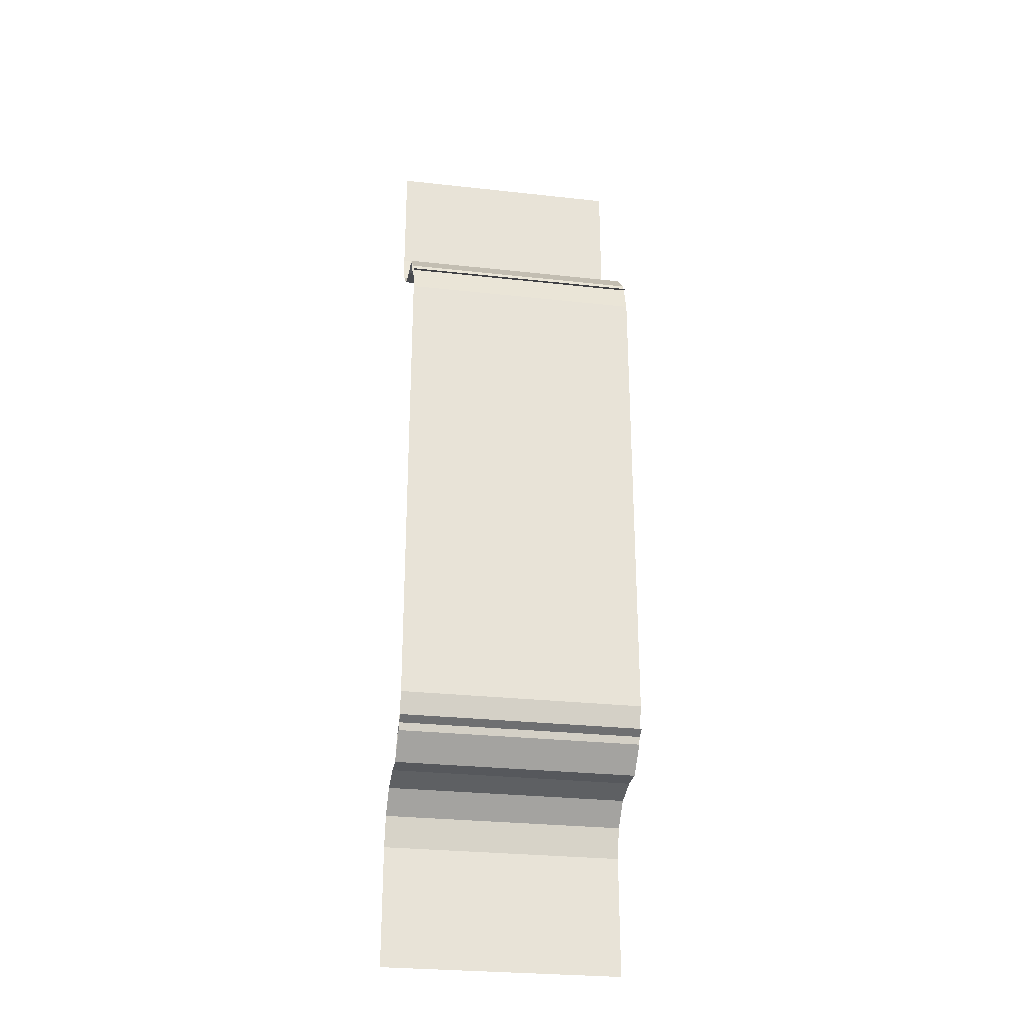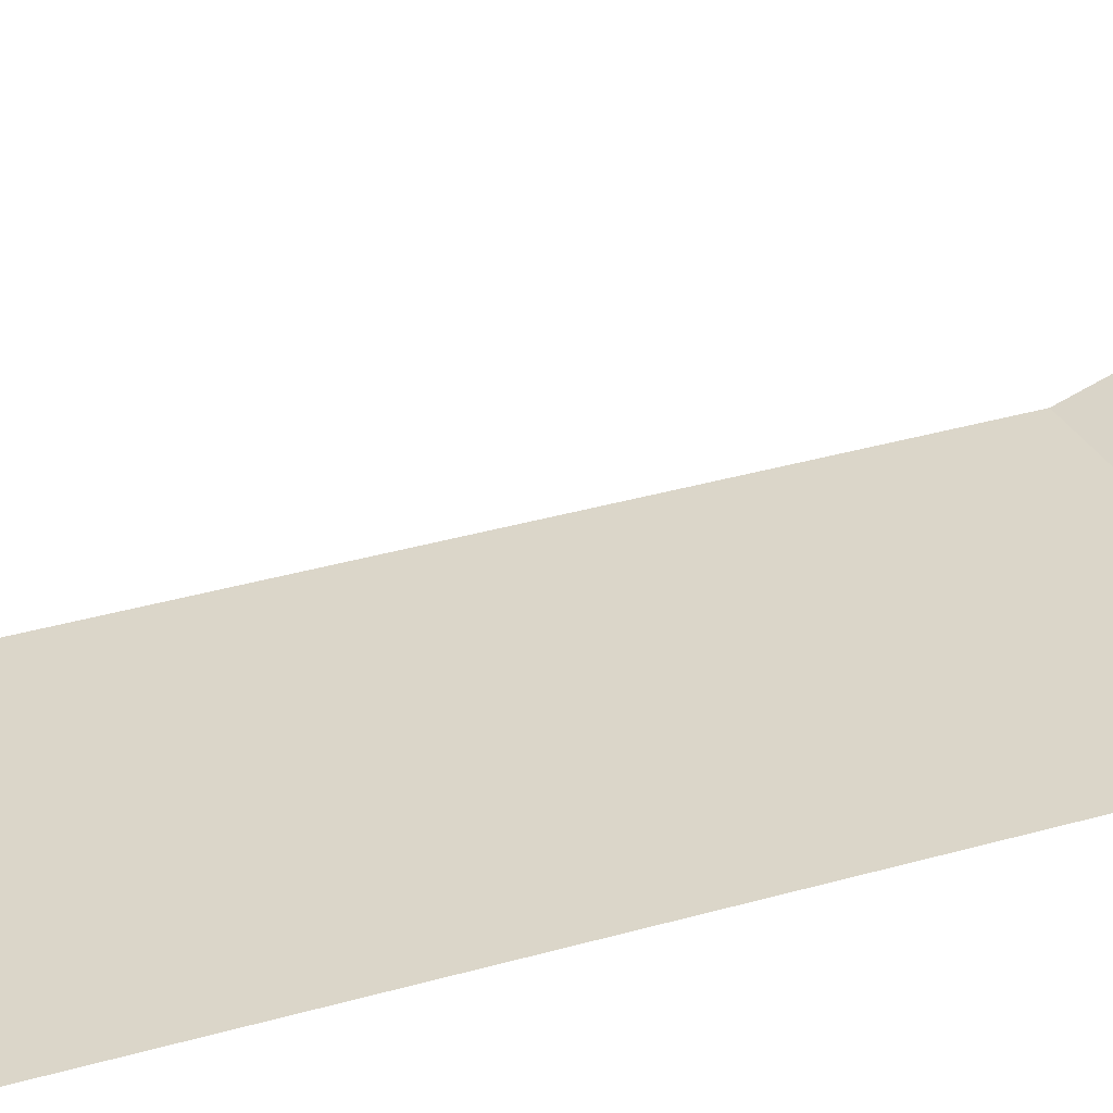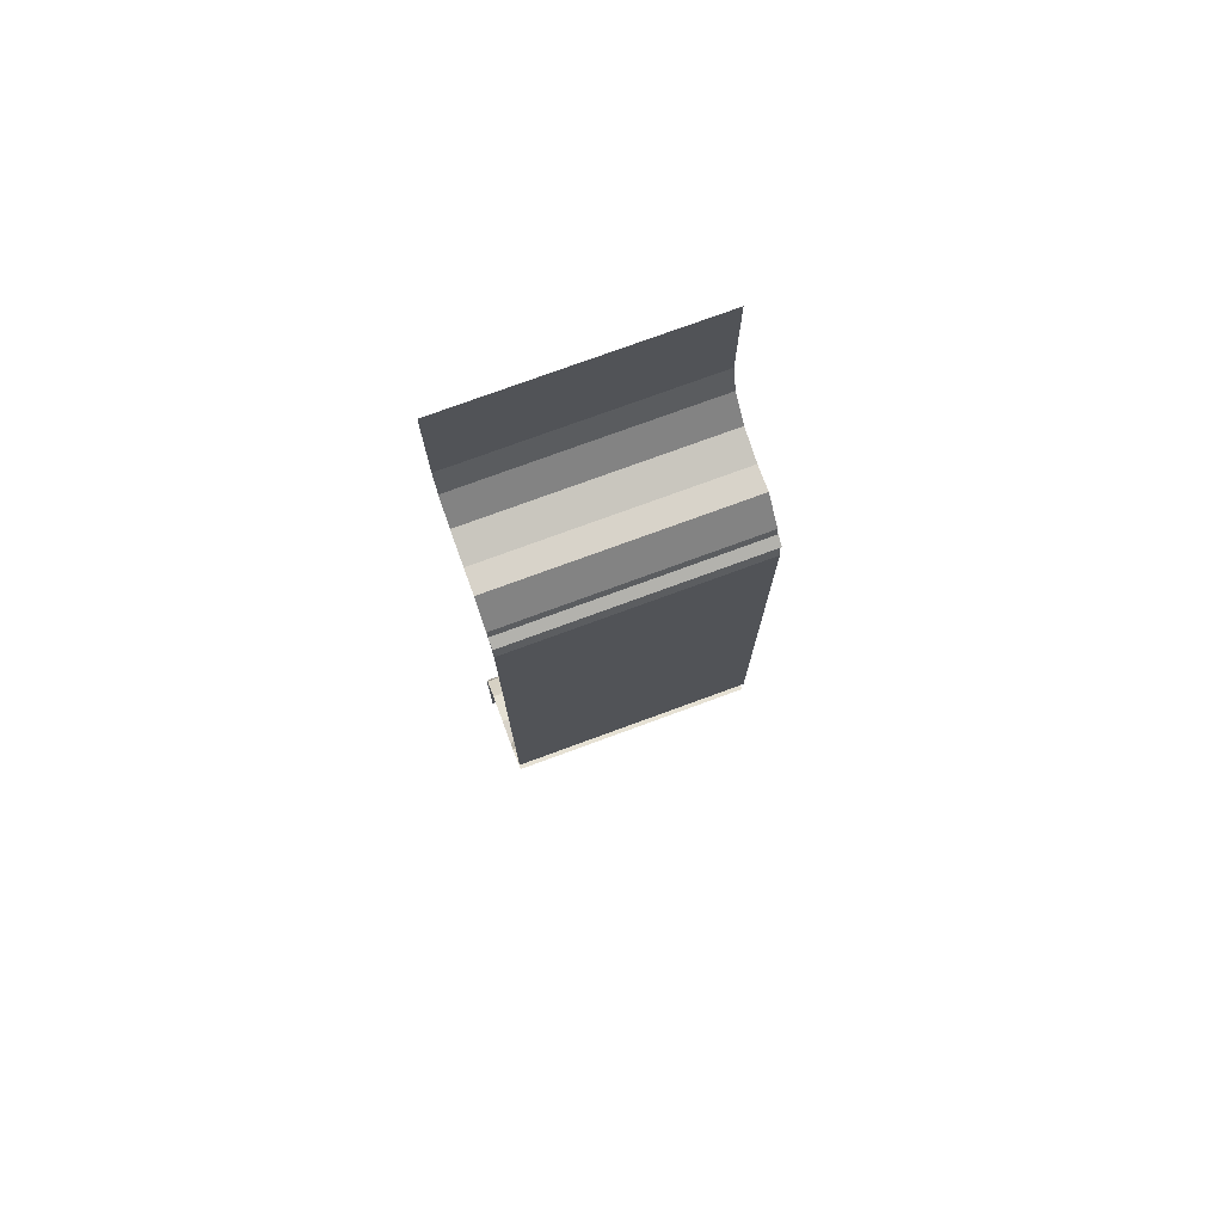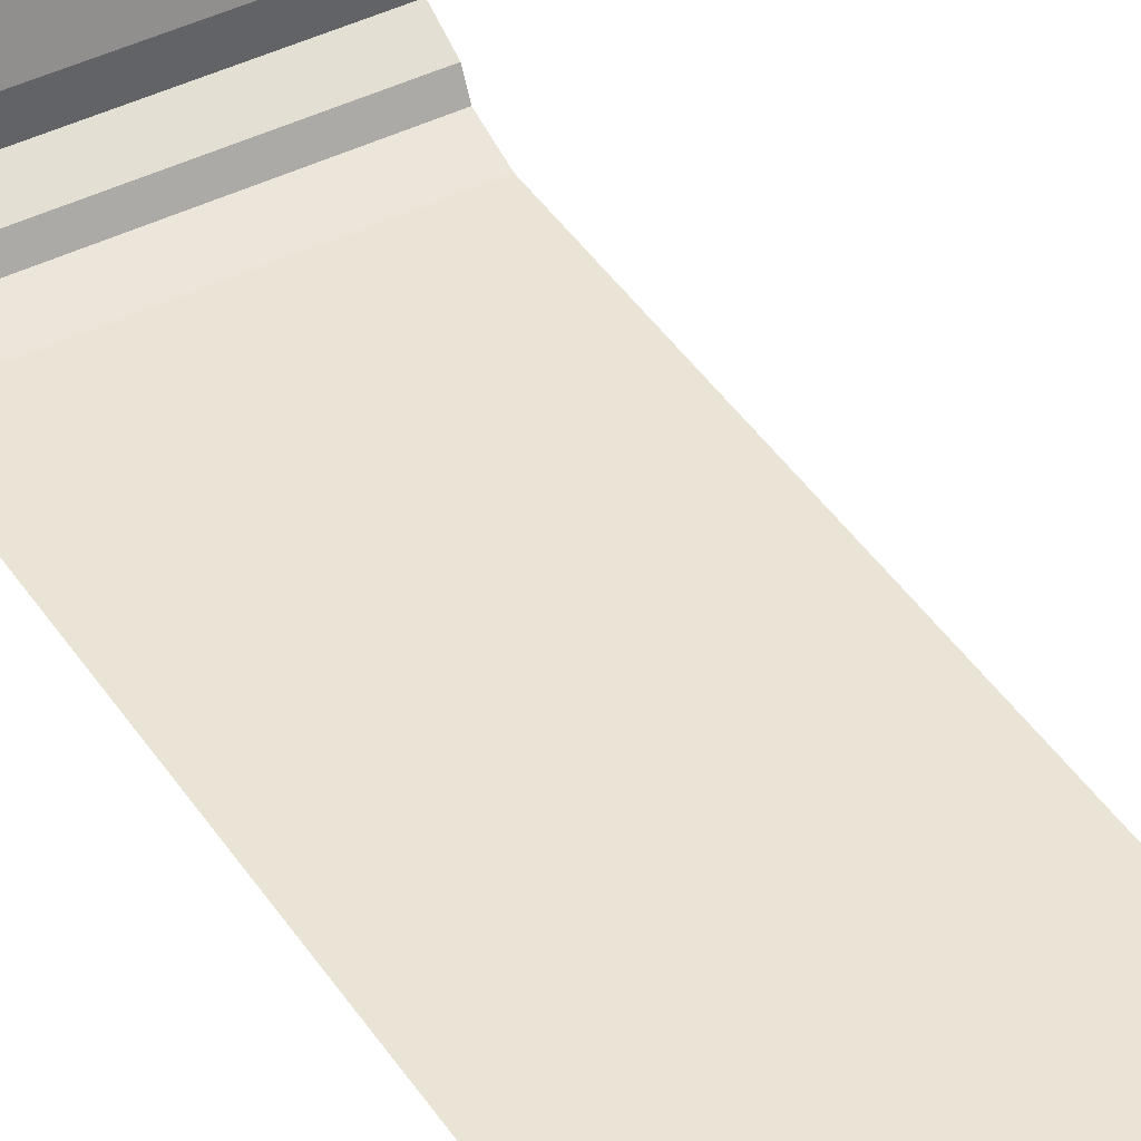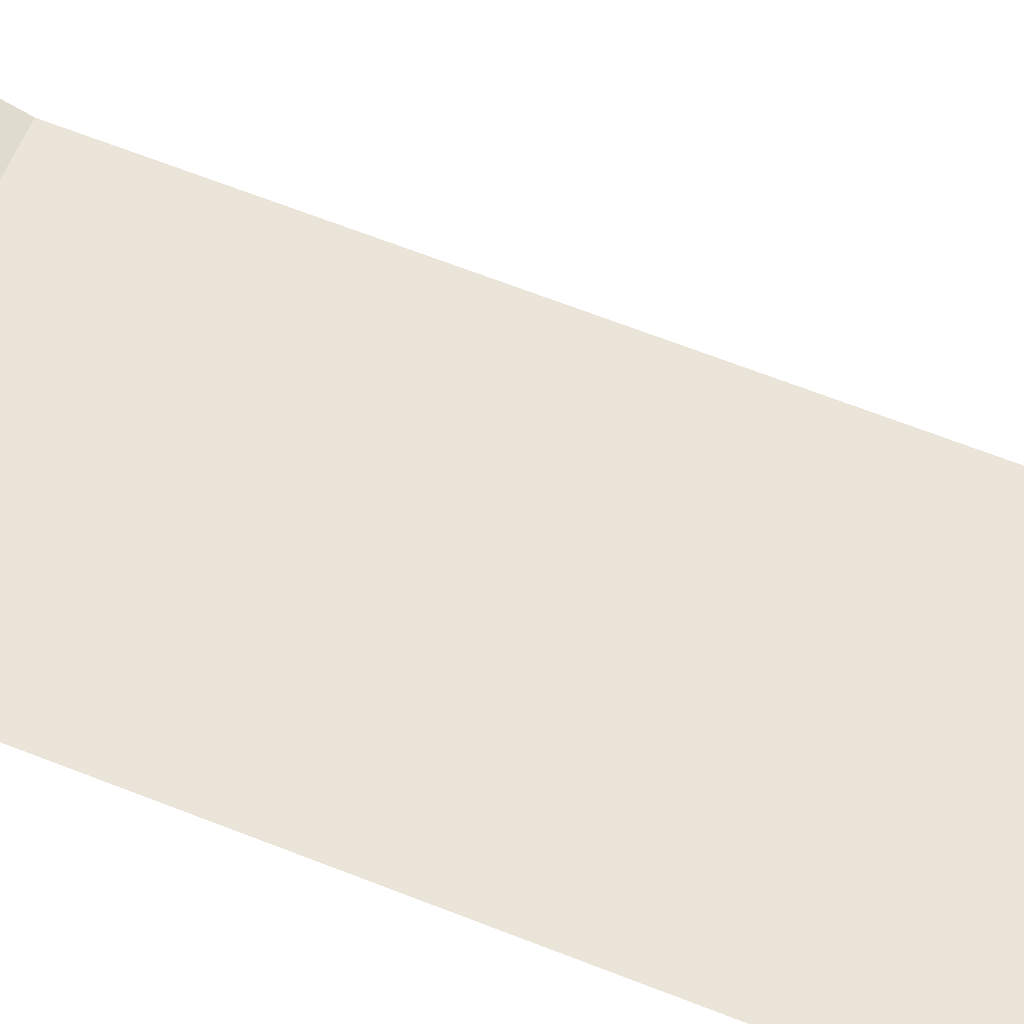
<metadata>
{"format":"obj","ext":"obj","renderer":"f3d","projection":"perspective","resolution":1024,"background":"white","views":[{"elev":-28.0,"azim":-9.6,"up":"+Z"},{"elev":30.0,"azim":66.1,"up":"+Y"},{"elev":75.8,"azim":-20.2,"up":"+Z"},{"elev":42.4,"azim":149.3,"up":"+Y"},{"elev":59.5,"azim":-67.3,"up":"+Y"}]}
</metadata>
<code>
o Dirt
g Dirt
v -0.5 0 -0.5
v -0.5 0.05 -0.65
v 0.5 0.05 -0.65
v 0.5 0 -0.5
v 0.5 0 1.5
v -0.5 0 1.5
v -0.5 0.05 1.65
v 0.5 0.05 1.65
v -0.5 0.15 1.75
v 0.5 0.15 1.75
v -0.5 0.15 -0.75
v 0.5 0.15 -0.75
f 4 3 1
f 3 2 1
f 4 1 5
f 1 6 5
f 6 7 8
f 6 8 5
f 7 9 10
f 7 10 8
f 3 12 2
f 12 11 2
o Grass
g Grass
v -0.5 0.4665 -0.875
v -0.5 0.5 -1
v 0.5 0.5 -1
v 0.5 0.4665 -0.875
v -0.5 0.375 -0.7835
v 0.5 0.375 -0.7835
v -0.5 0.25 -0.75
v 0.5 0.25 -0.75
v -0.5 0.15 -0.75
v 0.5 0.15 -0.75
v -0.5 0.5 -1.5
v 0.5 0.5 -1.5
f 16 15 13
f 15 14 13
f 18 16 17
f 16 13 17
f 20 18 19
f 18 17 19
f 22 20 21
f 20 19 21
f 15 24 14
f 24 23 14
v -0.5 0.4665 1.875
v -0.5 0.5 2
v 0.5 0.5 2
v 0.5 0.4665 1.875
v -0.5 0.375 1.783
v 0.5 0.375 1.783
v -0.5 0.25 1.75
v 0.5 0.25 1.75
v -0.5 0.15 1.75
v 0.5 0.15 1.75
v -0.5 0.5 2.5
v 0.5 0.5 2.5
f 25 26 27
f 25 27 28
f 29 25 28
f 29 28 30
f 31 29 30
f 31 30 32
f 33 31 34
f 31 32 34
f 26 35 36
f 26 36 27
o Raceline_Color_1
g Raceline_Color_1
v 0.5 0 1.6
v 0.5 0.1 1.65
v 0 0.1 1.65
v 0 0 1.6
v 0.5 0.15 1.75
v 0 0.15 1.75
f 40 39 38
f 40 38 37
f 39 42 38
f 42 41 38
v 0.5 0.1 -0.65
v 0.5 0.15 -0.75
v 0 0.15 -0.75
v 0 0.1 -0.65
v 0.5 0 -0.6
v 0 0 -0.6
f 43 44 45
f 43 45 46
f 47 43 48
f 43 46 48
o Raceline_Color_2
g Raceline_Color_2
v 0 0.1 1.65
v 0 0.15 1.75
v -0.5 0.15 1.75
v -0.5 0.1 1.65
v 0 0 1.6
v -0.5 0 1.6
f 52 51 49
f 51 50 49
f 54 52 49
f 54 49 53
v 0 0.1 -0.65
v 0 0.15 -0.75
v -0.5 0.15 -0.75
v -0.5 0.1 -0.65
v 0 0 -0.6
v -0.5 0 -0.6
f 55 56 57
f 55 57 58
f 59 55 60
f 55 58 60

</code>
